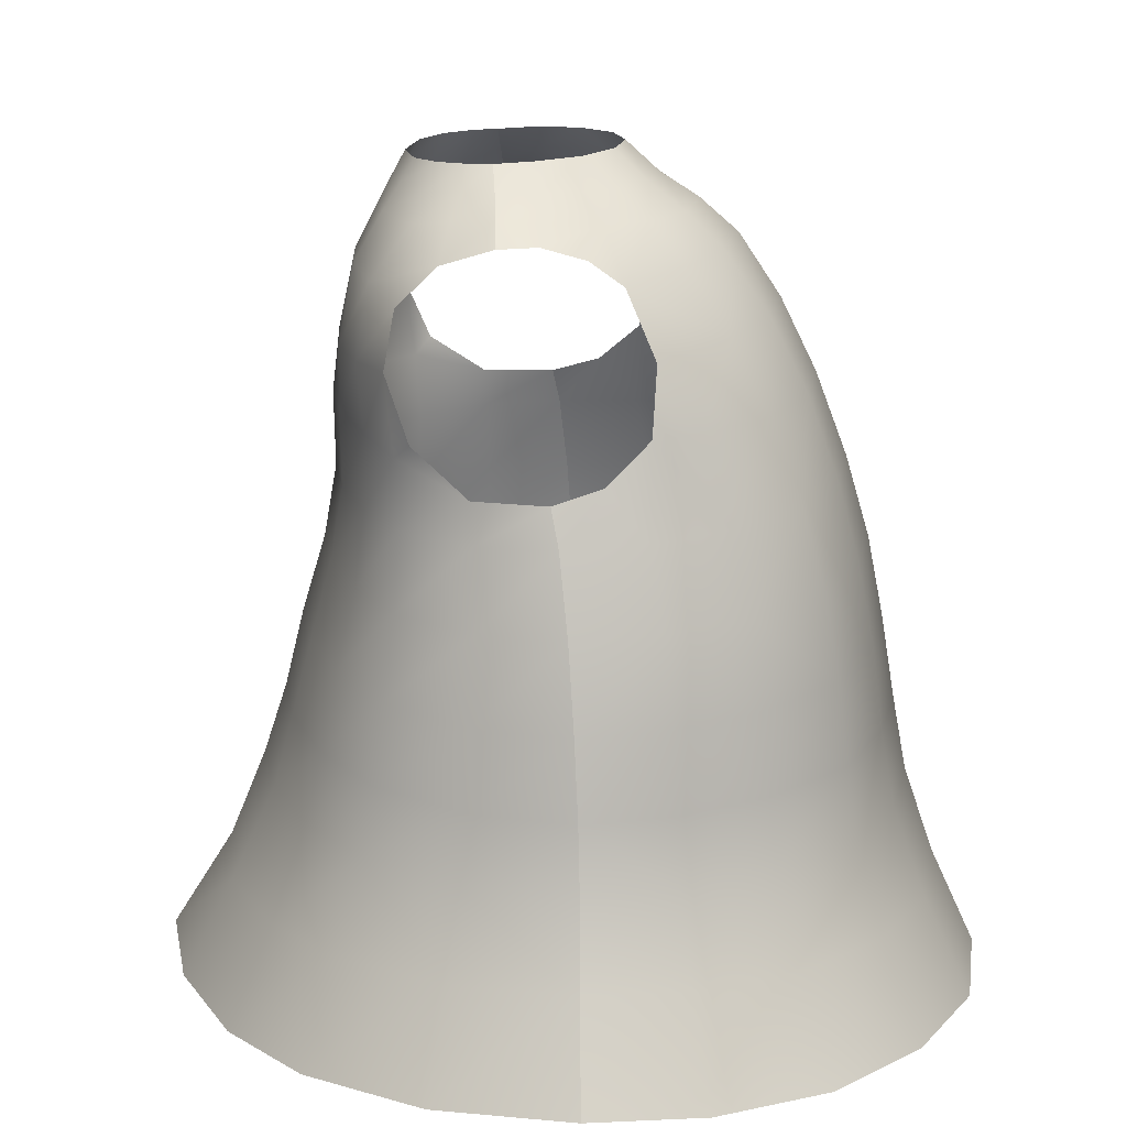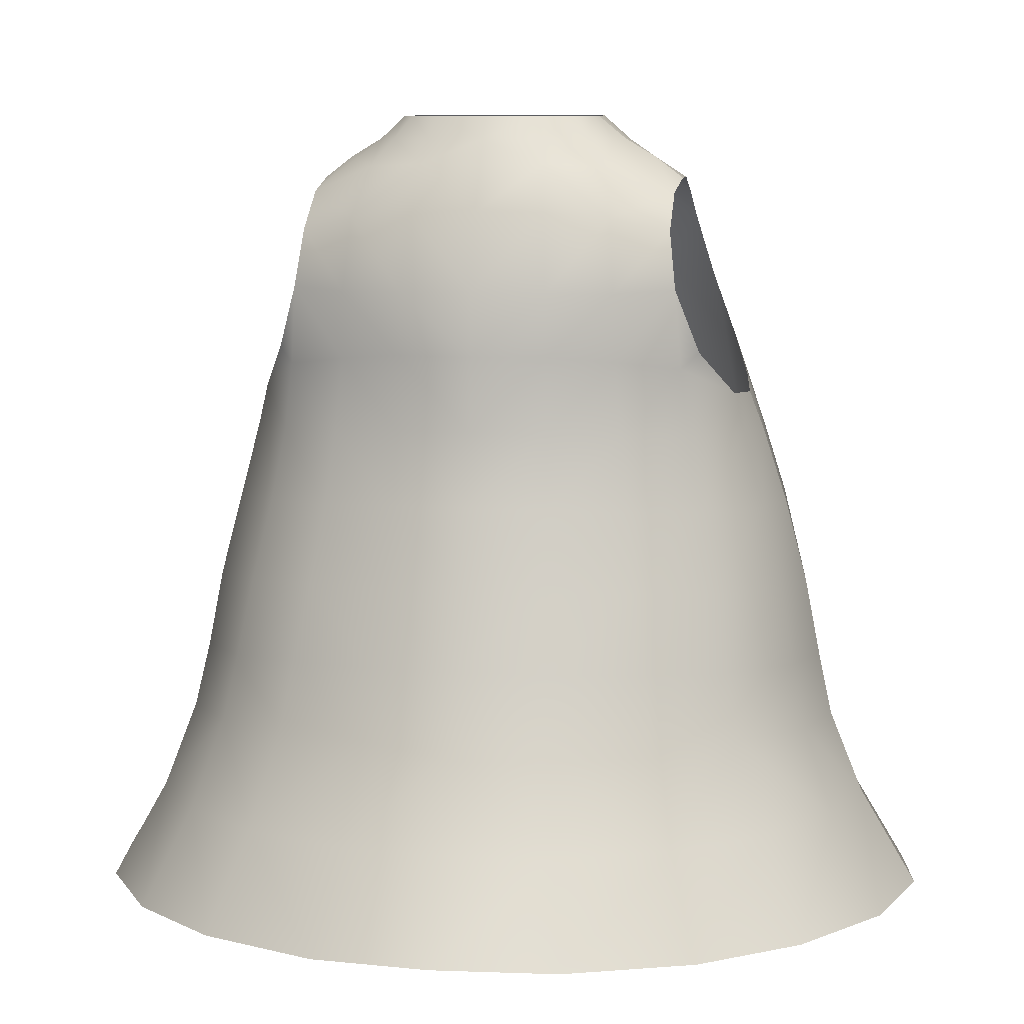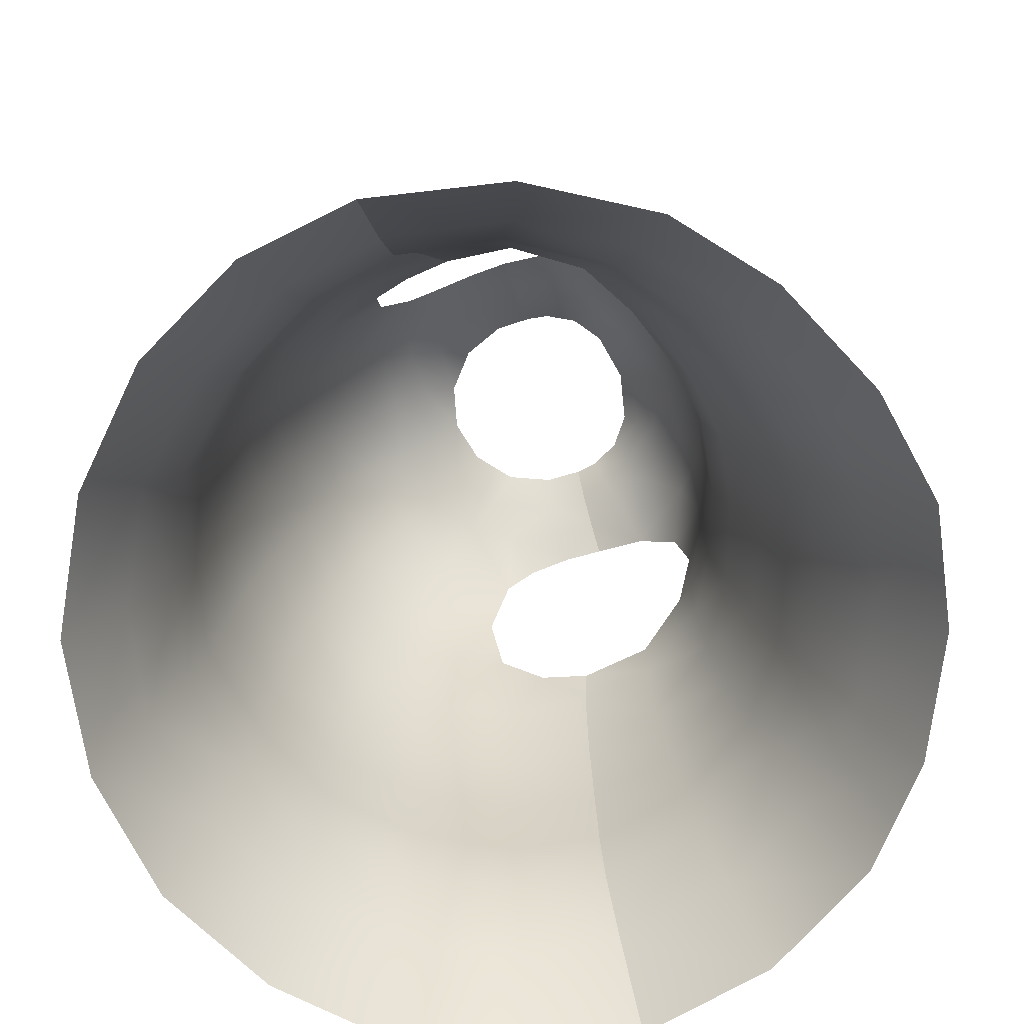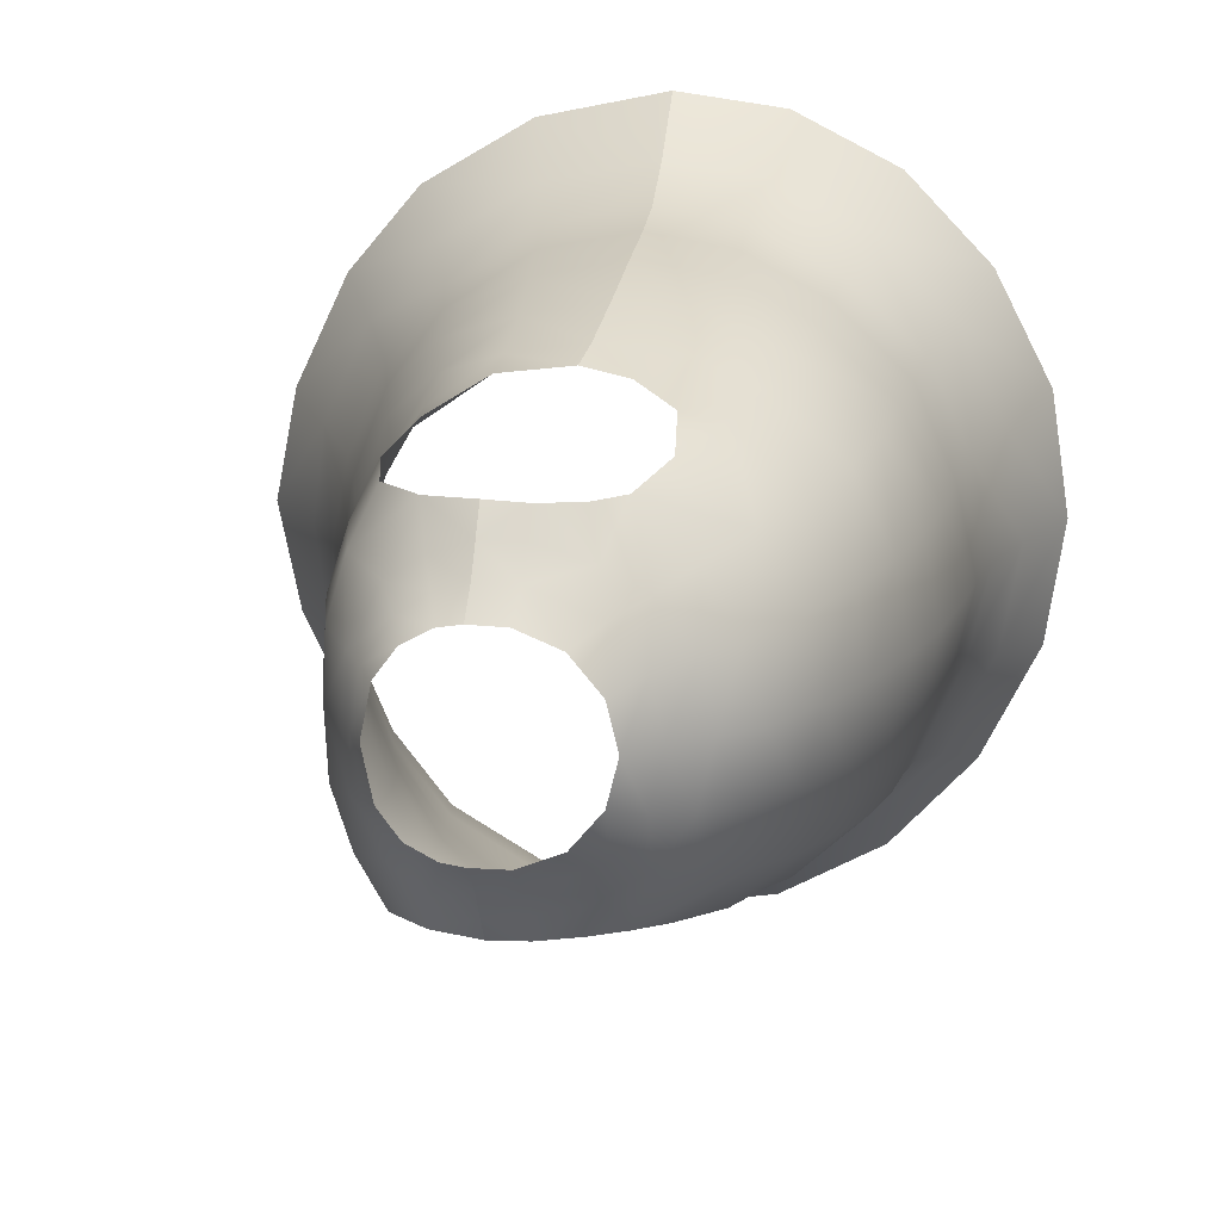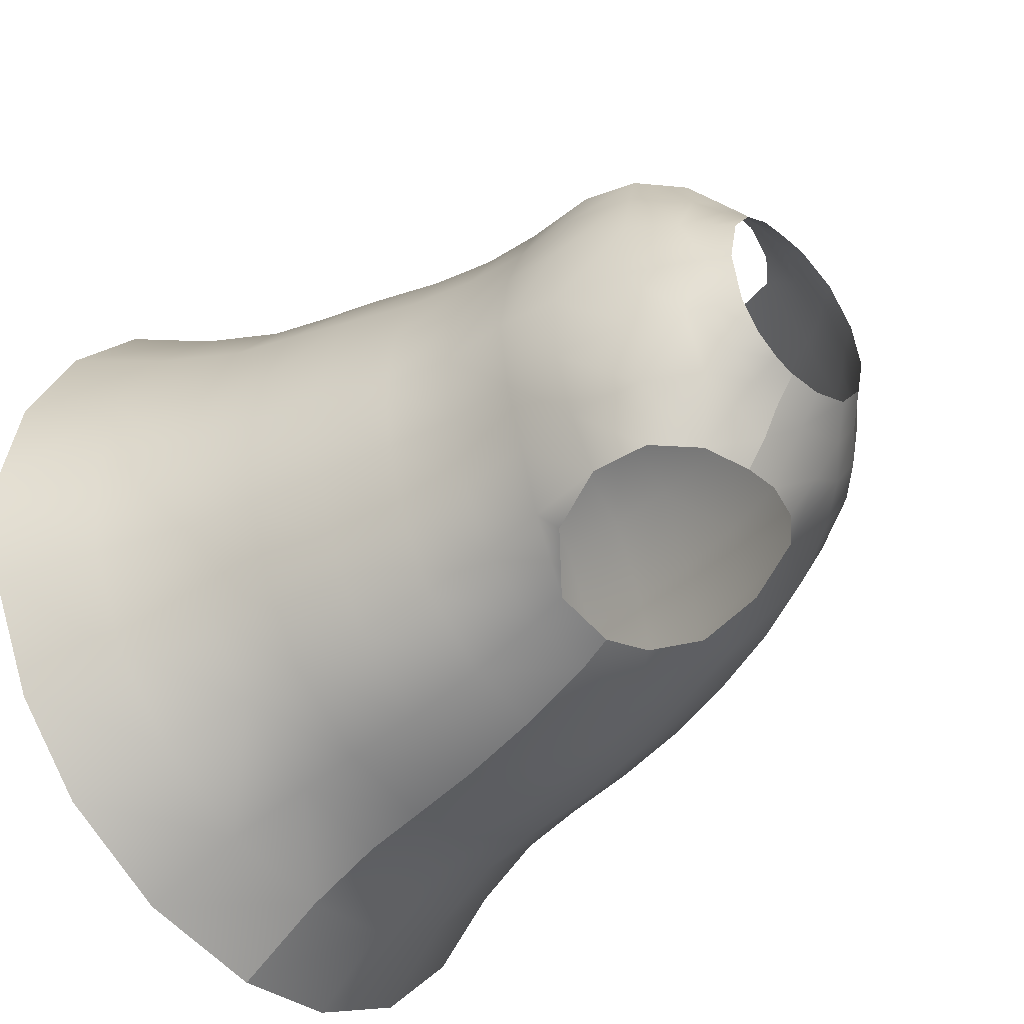
<metadata>
{"format":"obj","ext":"obj","renderer":"f3d","projection":"perspective","resolution":1024,"background":"white","views":[{"elev":-72.2,"azim":1.6,"up":"+Y"},{"elev":8.1,"azim":-79.0,"up":"+Z"},{"elev":-72.5,"azim":-162.1,"up":"+Z"},{"elev":15.5,"azim":8.6,"up":"+Y"},{"elev":-41.1,"azim":-47.7,"up":"+Y"}]}
</metadata>
<code>
o Dress_No_Sleeve
v 0.3275 -1.225 4.982
v 0.08006 -1.265 4.914
v 0.1114 -1.332 4.73
v 0.5251 -1.293 4.728
v 0.1415 -1.455 4.341
v 0.5416 -1.137 5.173
v 0.5787 -1.409 4.341
v 0.1571 -1.563 3.922
v 0.8927 -1.121 4.738
v 0.777 -1.057 5.176
v 0.5734 -1.015 5.495
v 0.608 -1.502 3.922
v 0.1644 -1.638 3.535
v 0.9187 -0.732 5.539
v 0.4394 -0.9295 5.827
v 1.089 -0.7849 5.169
v 0.9769 -1.213 4.338
v 1.24 -0.8281 4.748
v 1.019 -1.289 3.921
v 1.34 -0.8779 4.343
v 1.039 -1.333 3.52
v 1.401 -0.9244 3.923
v 1.435 -0.9636 3.509
v 0.6176 -1.556 3.529
v 1.074 -1.384 3.173
v 0.615 -1.628 3.198
v 0.1627 -1.706 3.214
v 0.1531 -1.872 2.806
v 0.6617 -1.798 2.773
v 0.1414 -2.16 2.326
v 0.7261 -2.075 2.292
v 1.158 -1.539 2.727
v 1.295 -1.779 2.244
v 1.756 -1.294 2.201
v 1.479 -1.005 3.144
v 1.586 -1.117 2.695
v 2.07 -0.6739 2.16
v 1.648 -0.4776 3.495
v 1.706 -0.5062 3.106
v 1.853 -0.5736 2.654
v 2.171 -0 2.146
v 1.959 -0 2.65
v 1.817 -0 3.106
v 1.853 0.5736 2.654
v 2.07 0.6739 2.16
v 1.706 0.5062 3.106
v 1.586 1.117 2.695
v 1.756 1.294 2.201
v 1.648 0.4776 3.495
v 1.158 1.539 2.727
v 1.295 1.779 2.244
v 0.7261 2.075 2.292
v 1.479 1.005 3.144
v 0.6617 1.798 2.773
v 0.1414 2.16 2.326
v 0.1531 1.872 2.806
v 1.074 1.384 3.173
v 0.615 1.628 3.198
v 0.1627 1.706 3.214
v 0.1644 1.638 3.535
v 0.6176 1.556 3.529
v 1.435 0.9636 3.509
v 1.039 1.333 3.52
v 0.608 1.502 3.922
v 0.1571 1.563 3.922
v 1.019 1.289 3.921
v 0.5787 1.409 4.341
v 0.1415 1.455 4.341
v 1.401 0.9244 3.923
v 0.9769 1.213 4.338
v 0.5251 1.293 4.728
v 0.1114 1.332 4.73
v 0.08006 1.265 4.914
v 0.3275 1.225 4.982
v 0.5416 1.137 5.173
v 0.8927 1.121 4.738
v 0.777 1.057 5.176
v 0.5734 1.015 5.495
v 1.24 0.8281 4.748
v 0.9187 0.732 5.539
v 1.089 0.7849 5.169
v 0.4394 0.9295 5.827
v 1.34 0.8779 4.343
v 1.297 0.4057 5.182
v 1.607 0.4543 3.922
v 1.439 0.4204 4.753
v 1.538 0.4334 4.34
v 1.755 -0 3.495
v 1.697 0 3.923
v 1.607 -0.4543 3.922
v 1.626 0 4.344
v 1.538 -0.4334 4.34
v 1.517 0 4.758
v 1.439 -0.4204 4.753
v 1.368 0 5.191
v 1.297 -0.4057 5.182
v 1.199 0 5.563
v 1.124 -0.3812 5.553
v 1.124 0.3812 5.553
v 1.001 0 5.881
v 0.9098 -0.3569 5.876
v 0.9098 0.3569 5.876
v 0.7214 -0.6586 5.859
v 0.8148 0 6.056
v 0.7408 -0.3301 6.049
v 0.5622 -0.5767 6.055
v 0.7214 0.6586 5.859
v 0.7408 0.3301 6.049
v 0.6304 0 6.182
v 0.5622 0.5767 6.055
v 0.5656 -0.2887 6.19
v 0.5656 0.2887 6.19
v 0.4706 0 6.337
v 0.4145 -0.2273 6.336
v 0.4145 0.2273 6.336
v 0.4018 -0.5001 6.192
v 0.2608 -0.4112 6.334
v 0.4018 0.5001 6.192
v 0.2608 0.4112 6.334
v 0.3532 0.7033 6.07
v 0.2763 0.9186 5.949
v 0.06021 0.9251 6.017
v 0.06624 0.6383 6.206
v 0.04213 0.5004 6.331
v 0.05844 0.7892 6.099
v -0.1345 0.794 6.121
v -0.1359 0.9329 6.014
v -0.1377 0.6426 6.21
v -0.145 0.5037 6.325
v 0.06624 -0.6383 6.206
v 0.04213 -0.5004 6.331
v -0.145 -0.5037 6.325
v -0.1377 -0.6426 6.21
v -0.1345 -0.794 6.121
v 0.3532 -0.7033 6.07
v 0.2763 -0.9186 5.949
v 0.06021 -0.9251 6.017
v -0.1359 -0.9329 6.014
v 0.05844 -0.7892 6.099
v 0.1414 -2.16 2.326
v 0.1531 -1.872 2.806
v -0.5518 -2.019 2.337
v -0.4481 -1.763 2.821
v -1.143 -1.67 2.345
v -0.3712 -1.615 3.24
v 0.1627 -1.706 3.214
v 0.1644 -1.638 3.535
v -0.9703 -1.455 2.827
v -1.532 -1.212 2.34
v -0.8356 -1.32 3.269
v -0.3357 -1.545 3.562
v 0.1571 -1.563 3.922
v -1.311 -1.048 2.819
v -1.819 -0.6043 2.346
v -0.303 -1.478 3.942
v 0.1415 -1.455 4.341
v -0.7778 -1.257 3.595
v -1.129 -0.9362 3.282
v -1.556 -0.5227 2.822
v -1.934 0 2.365
v -1.325 -0.4669 3.288
v -1.048 -0.8864 3.625
v -1.623 0 2.827
v -0.718 -1.189 3.978
v -1.556 0.5227 2.822
v -1.819 0.6043 2.346
v -1.416 0 3.296
v -1.311 1.048 2.819
v -1.532 1.212 2.34
v -1.325 0.4669 3.288
v -1.22 -0.4357 3.644
v -0.9703 1.455 2.827
v -1.143 1.67 2.345
v -0.9595 -0.8192 4.004
v -0.4481 1.763 2.821
v -0.5518 2.019 2.337
v 0.1414 2.16 2.326
v 0.1531 1.872 2.806
v -0.8356 1.32 3.269
v -0.3712 1.615 3.24
v 0.1627 1.706 3.214
v 0.1644 1.638 3.535
v -0.3357 1.545 3.562
v 0.1571 1.563 3.922
v -1.129 0.9362 3.282
v -0.7778 1.257 3.595
v -0.303 1.478 3.942
v 0.1415 1.455 4.341
v -1.048 0.8864 3.625
v -0.718 1.189 3.978
v -0.269 1.375 4.359
v 0.1114 1.332 4.73
v -1.22 0.4357 3.644
v -0.9595 0.8192 4.004
v -0.6513 1.103 4.378
v -0.2711 1.273 4.738
v 0.08006 1.265 4.914
v -0.2822 1.224 4.937
v -0.6221 1.033 4.748
v -0.8547 0.7672 4.392
v -0.6275 0.9934 5.084
v -0.5494 1.075 5.16
v -0.6587 0.9667 5.475
v -0.798 0.7256 4.761
v -0.7826 0.6895 5.125
v -1.111 0.4083 4.024
v -0.9957 0.3841 4.414
v -1.289 0 3.652
v -1.182 0 4.04
v -1.111 -0.4083 4.024
v -1.054 0 4.424
v -0.9957 -0.3841 4.414
v -0.8547 -0.7672 4.392
v -0.9226 0.3749 4.778
v -0.9226 -0.3749 4.778
v -0.9801 0 4.784
v -0.9178 0.3715 5.155
v -0.798 -0.7256 4.761
v -0.9178 -0.3715 5.155
v -0.7826 -0.6895 5.125
v -0.6221 -1.033 4.748
v -0.9755 0 5.155
v -0.6275 -0.9934 5.084
v -0.8033 -0.6804 5.462
v -0.6587 -0.9667 5.475
v -0.5494 -1.075 5.16
v -0.2822 -1.224 4.937
v -0.5983 -0.9307 5.761
v -0.2711 -1.273 4.738
v 0.08006 -1.265 4.914
v 0.1114 -1.332 4.73
v -0.6513 -1.103 4.378
v -0.269 -1.375 4.359
v -0.7271 -0.6518 5.825
v -0.3927 -0.9245 5.946
v -0.9059 -0.3617 5.467
v -0.1345 -0.794 6.121
v -0.1359 -0.9329 6.014
v -0.9284 0 5.471
v -0.3417 -0.7259 6.107
v -0.1377 -0.6426 6.21
v -0.5259 -0.601 6.075
v -0.2957 -0.5977 6.211
v -0.145 -0.5037 6.325
v -0.2596 -0.4861 6.325
v -0.4487 -0.4963 6.213
v -0.4078 -0.4074 6.326
v -0.6726 -0.3085 6.087
v -0.5878 -0.2876 6.212
v -0.518 -0.2591 6.323
v -0.6366 0 6.211
v -0.5721 0 6.321
v -0.518 0.2591 6.323
v -0.8167 -0.338 5.856
v -0.8331 0 5.854
v -0.709 0 6.084
v -0.5878 0.2876 6.212
v -0.4078 0.4074 6.326
v -0.6726 0.3085 6.087
v -0.4487 0.4963 6.213
v -0.2596 0.4861 6.325
v -0.8167 0.338 5.856
v -0.2957 0.5977 6.211
v -0.145 0.5037 6.325
v -0.1377 0.6426 6.21
v -0.5259 0.601 6.075
v -0.3417 0.7259 6.107
v -0.1345 0.794 6.121
v -0.3927 0.9245 5.946
v -0.1359 0.9329 6.014
v -0.7271 0.6518 5.825
v -0.5983 0.9307 5.761
v -0.9059 0.3617 5.467
v -0.8033 0.6804 5.462
f 1 2 3
f 4 1 3
f 4 3 5
f 4 6 1
f 7 4 5
f 7 5 8
f 6 4 9
f 4 7 9
f 10 6 9
f 6 10 11
f 12 7 8
f 8 13 12
f 11 10 14
f 14 15 11
f 16 10 9
f 10 16 14
f 7 17 9
f 18 16 9
f 18 9 17
f 17 7 19
f 7 12 19
f 20 18 17
f 21 19 12
f 17 19 22
f 20 17 22
f 19 21 23
f 22 19 23
f 24 21 12
f 13 24 12
f 21 24 25
f 23 21 25
f 24 13 26
f 24 26 25
f 13 27 26
f 26 27 28
f 29 26 28
f 25 26 29
f 29 28 30
f 31 29 30
f 32 29 31
f 32 25 29
f 33 32 31
f 32 33 34
f 35 25 32
f 35 23 25
f 36 32 34
f 36 35 32
f 34 37 36
f 38 23 35
f 23 38 22
f 39 35 36
f 39 38 35
f 37 40 36
f 40 39 36
f 37 41 40
f 40 42 39
f 41 42 40
f 38 39 43
f 42 43 39
f 42 41 44
f 41 45 44
f 43 42 46
f 42 44 46
f 47 44 45
f 44 47 46
f 48 47 45
f 43 46 49
f 50 47 48
f 51 50 48
f 50 51 52
f 47 53 46
f 47 50 53
f 46 53 49
f 54 50 52
f 52 55 54
f 55 56 54
f 50 57 53
f 57 50 54
f 54 56 58
f 58 57 54
f 56 59 58
f 59 60 58
f 58 61 57
f 60 61 58
f 53 57 62
f 53 62 49
f 61 63 57
f 57 63 62
f 61 60 64
f 63 61 64
f 60 65 64
f 62 63 66
f 66 63 64
f 64 65 67
f 64 67 66
f 65 68 67
f 69 62 66
f 49 62 69
f 67 70 66
f 66 70 69
f 67 68 71
f 68 72 71
f 72 73 74
f 71 72 74
f 71 74 75
f 71 76 67
f 76 71 75
f 76 70 67
f 77 76 75
f 75 78 77
f 70 76 79
f 78 80 77
f 76 77 81
f 80 81 77
f 79 76 81
f 80 78 82
f 83 70 79
f 70 83 69
f 79 81 84
f 69 83 85
f 85 49 69
f 79 86 83
f 86 79 84
f 83 87 85
f 86 87 83
f 49 85 88
f 88 43 49
f 88 38 43
f 85 89 88
f 38 88 90
f 88 89 90
f 38 90 22
f 20 22 90
f 91 89 85
f 90 89 91
f 87 91 85
f 92 20 90
f 92 90 91
f 93 91 87
f 92 91 93
f 86 93 87
f 20 92 94
f 94 92 93
f 18 20 94
f 93 86 95
f 94 93 95
f 86 84 95
f 18 94 96
f 96 94 95
f 16 18 96
f 97 95 84
f 96 95 97
f 16 96 98
f 98 96 97
f 14 16 98
f 99 97 84
f 99 84 81
f 80 99 81
f 97 100 98
f 97 99 100
f 14 98 101
f 100 101 98
f 99 80 102
f 99 102 100
f 103 14 101
f 103 15 14
f 100 104 101
f 100 102 104
f 101 105 103
f 104 105 101
f 15 103 106
f 105 106 103
f 80 107 102
f 107 80 82
f 102 108 104
f 108 102 107
f 104 109 105
f 104 108 109
f 107 82 110
f 110 108 107
f 109 111 105
f 105 111 106
f 108 112 109
f 112 108 110
f 109 113 111
f 113 109 112
f 113 114 111
f 115 113 112
f 111 114 116
f 111 116 106
f 114 117 116
f 115 112 118
f 118 112 110
f 119 115 118
f 120 118 110
f 82 120 110
f 120 82 121
f 120 121 122
f 119 118 123
f 120 123 118
f 124 119 123
f 122 125 120
f 120 125 123
f 126 125 122
f 123 125 126
f 126 122 127
f 123 126 128
f 124 123 128
f 129 124 128
f 116 117 130
f 117 131 130
f 131 132 133
f 130 131 133
f 130 133 134
f 135 116 130
f 135 106 116
f 135 15 106
f 135 136 15
f 135 137 136
f 134 138 137
f 135 130 139
f 130 134 139
f 137 135 139
f 134 137 139
f 140 141 142
f 141 143 142
f 142 143 144
f 143 141 145
f 141 146 145
f 146 147 145
f 143 148 144
f 144 148 149
f 143 145 150
f 148 143 150
f 147 151 145
f 145 151 150
f 151 147 152
f 148 153 149
f 148 150 153
f 149 153 154
f 155 151 152
f 152 156 155
f 151 157 150
f 157 151 155
f 150 158 153
f 150 157 158
f 153 159 154
f 160 154 159
f 153 158 161
f 159 153 161
f 157 162 158
f 158 162 161
f 163 160 159
f 162 157 164
f 164 157 155
f 160 163 165
f 166 160 165
f 167 163 159
f 165 163 167
f 161 167 159
f 166 165 168
f 169 166 168
f 170 165 167
f 165 170 168
f 161 171 167
f 162 171 161
f 168 172 169
f 172 173 169
f 171 162 174
f 174 162 164
f 173 172 175
f 176 173 175
f 177 176 178
f 176 175 178
f 172 179 175
f 172 168 179
f 175 180 178
f 179 180 175
f 180 181 178
f 181 180 182
f 180 183 182
f 180 179 183
f 182 183 184
f 168 185 179
f 170 185 168
f 179 186 183
f 179 185 186
f 183 187 184
f 183 186 187
f 184 187 188
f 185 189 186
f 185 170 189
f 186 190 187
f 190 186 189
f 187 191 188
f 187 190 191
f 188 191 192
f 170 193 189
f 170 167 193
f 194 190 189
f 189 193 194
f 190 195 191
f 190 194 195
f 191 196 192
f 191 195 196
f 192 196 197
f 196 198 197
f 195 199 196
f 196 199 198
f 194 200 195
f 199 195 200
f 199 201 198
f 201 202 198
f 203 202 201
f 199 204 201
f 204 199 200
f 203 201 205
f 204 205 201
f 194 206 200
f 193 206 194
f 200 207 204
f 206 207 200
f 193 208 206
f 167 208 193
f 171 208 167
f 208 209 206
f 206 209 207
f 171 210 208
f 210 209 208
f 210 171 174
f 209 211 207
f 210 212 209
f 212 211 209
f 174 213 210
f 213 212 210
f 207 211 214
f 207 214 204
f 204 214 205
f 212 215 211
f 211 216 214
f 215 216 211
f 214 217 205
f 214 216 217
f 218 215 212
f 213 218 212
f 215 219 216
f 218 220 215
f 220 219 215
f 218 213 221
f 219 222 216
f 216 222 217
f 220 218 223
f 218 221 223
f 219 220 224
f 220 223 225
f 224 220 225
f 225 223 226
f 223 227 226
f 227 223 221
f 228 224 225
f 229 227 221
f 230 227 229
f 231 230 229
f 229 221 232
f 213 232 221
f 232 213 174
f 164 232 174
f 231 229 233
f 233 229 232
f 233 232 164
f 156 231 233
f 155 233 164
f 156 233 155
f 234 224 228
f 235 234 228
f 236 219 224
f 236 224 234
f 222 219 236
f 237 235 238
f 239 222 236
f 237 240 235
f 240 237 241
f 235 240 242
f 242 234 235
f 243 240 241
f 240 243 242
f 243 241 244
f 245 243 244
f 243 245 246
f 243 246 242
f 245 247 246
f 242 248 234
f 242 246 248
f 246 247 249
f 246 249 248
f 247 250 249
f 249 250 251
f 249 251 248
f 250 252 251
f 252 253 251
f 234 248 254
f 254 236 234
f 239 236 254
f 254 248 255
f 255 239 254
f 251 256 248
f 248 256 255
f 253 257 251
f 253 258 257
f 256 251 259
f 251 257 259
f 256 259 255
f 258 260 257
f 259 257 260
f 258 261 260
f 259 262 255
f 239 255 262
f 261 263 260
f 261 264 263
f 264 265 263
f 266 259 260
f 260 263 266
f 263 265 267
f 263 267 266
f 265 268 267
f 268 269 267
f 269 266 267
f 268 270 269
f 266 271 259
f 266 269 271
f 271 262 259
f 269 272 271
f 262 271 273
f 273 239 262
f 239 273 222
f 273 217 222
f 271 272 274
f 271 274 273
f 273 274 217
f 272 203 274
f 274 205 217
f 274 203 205

</code>
